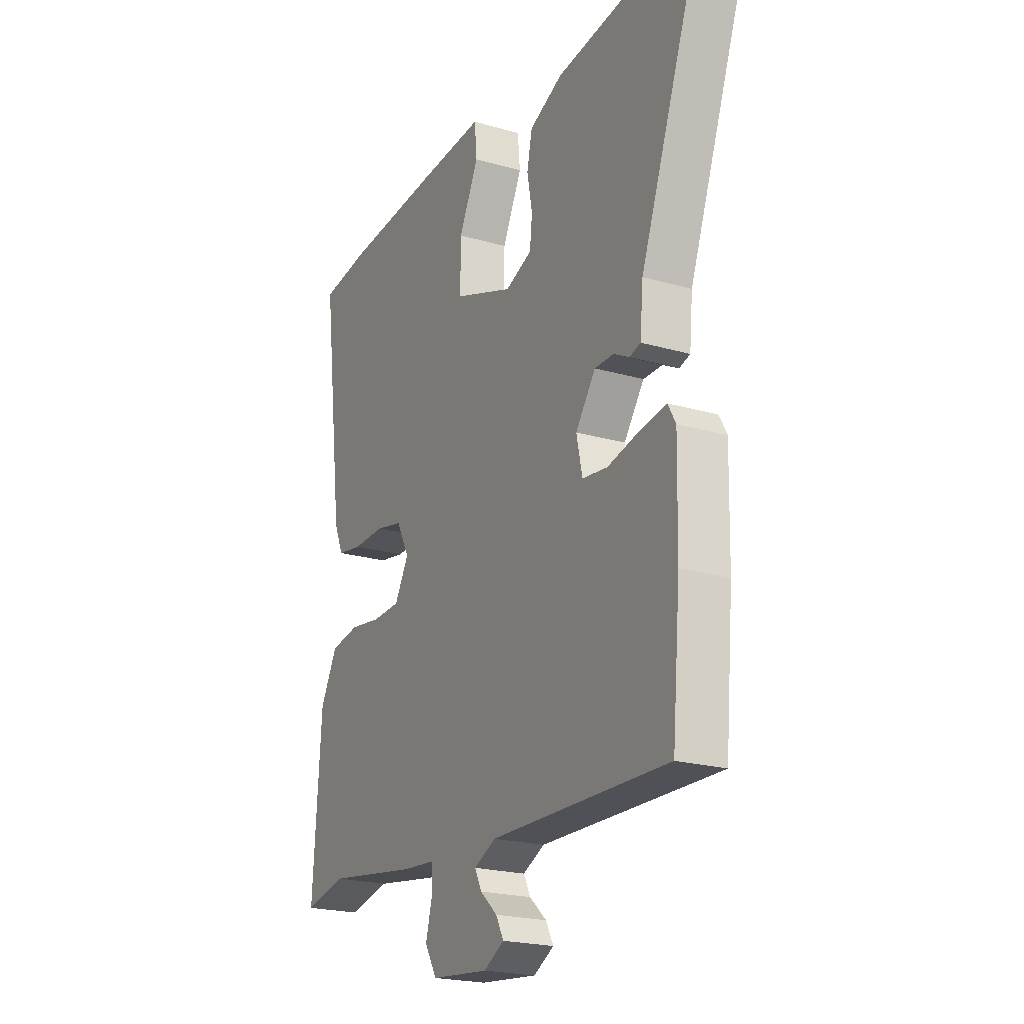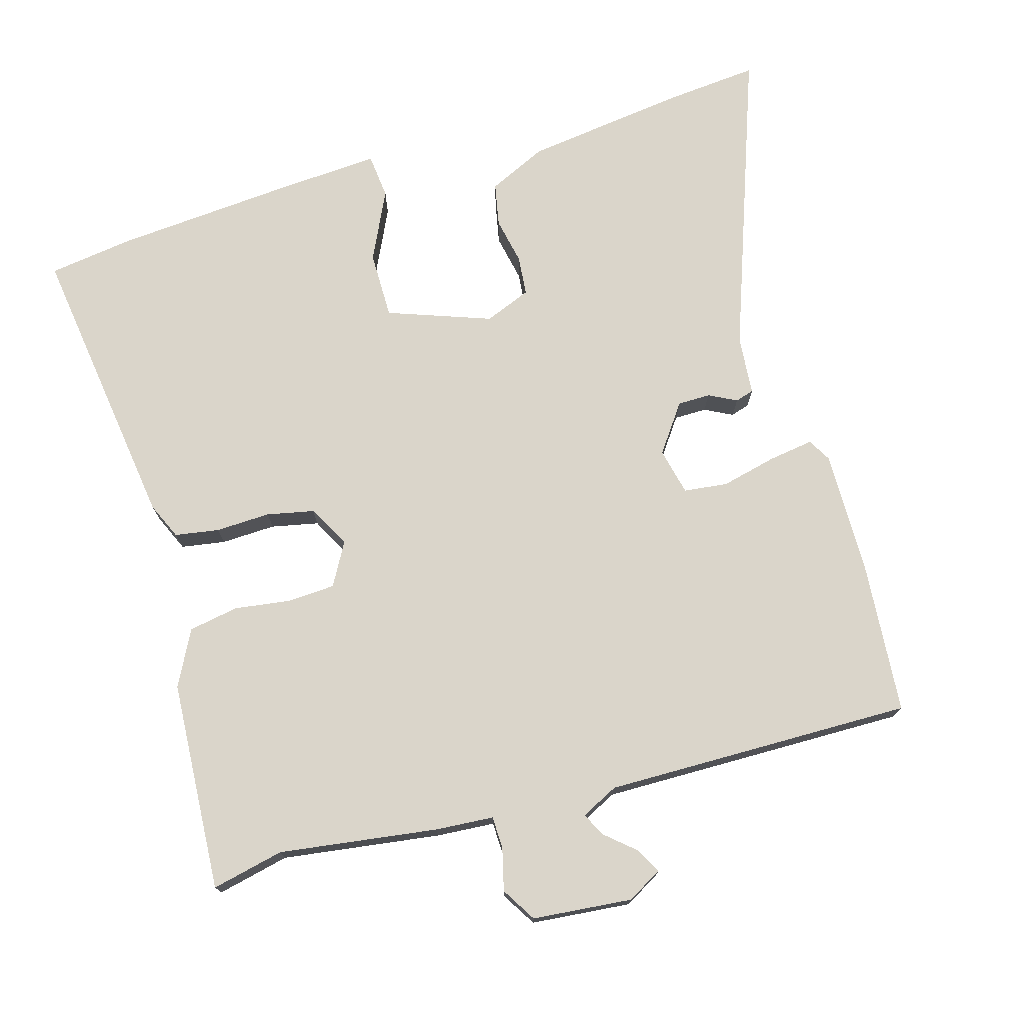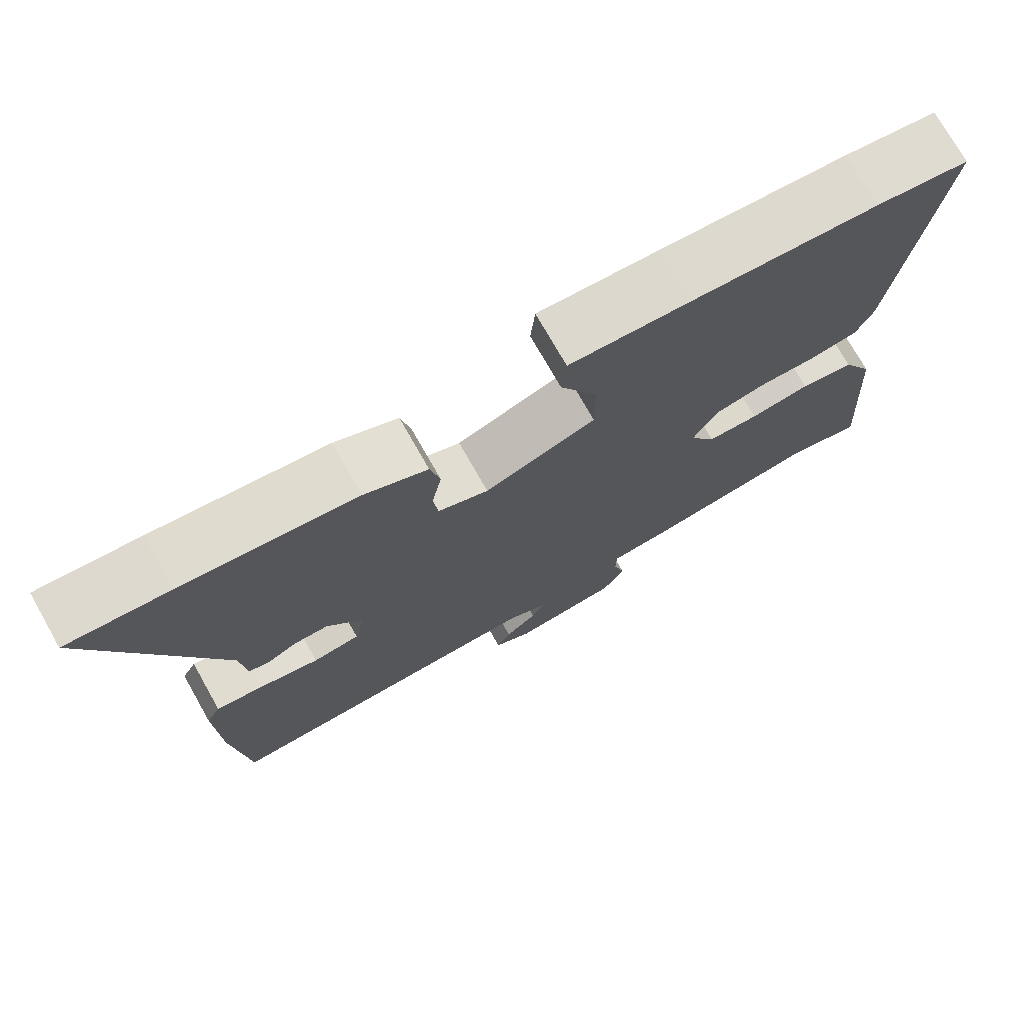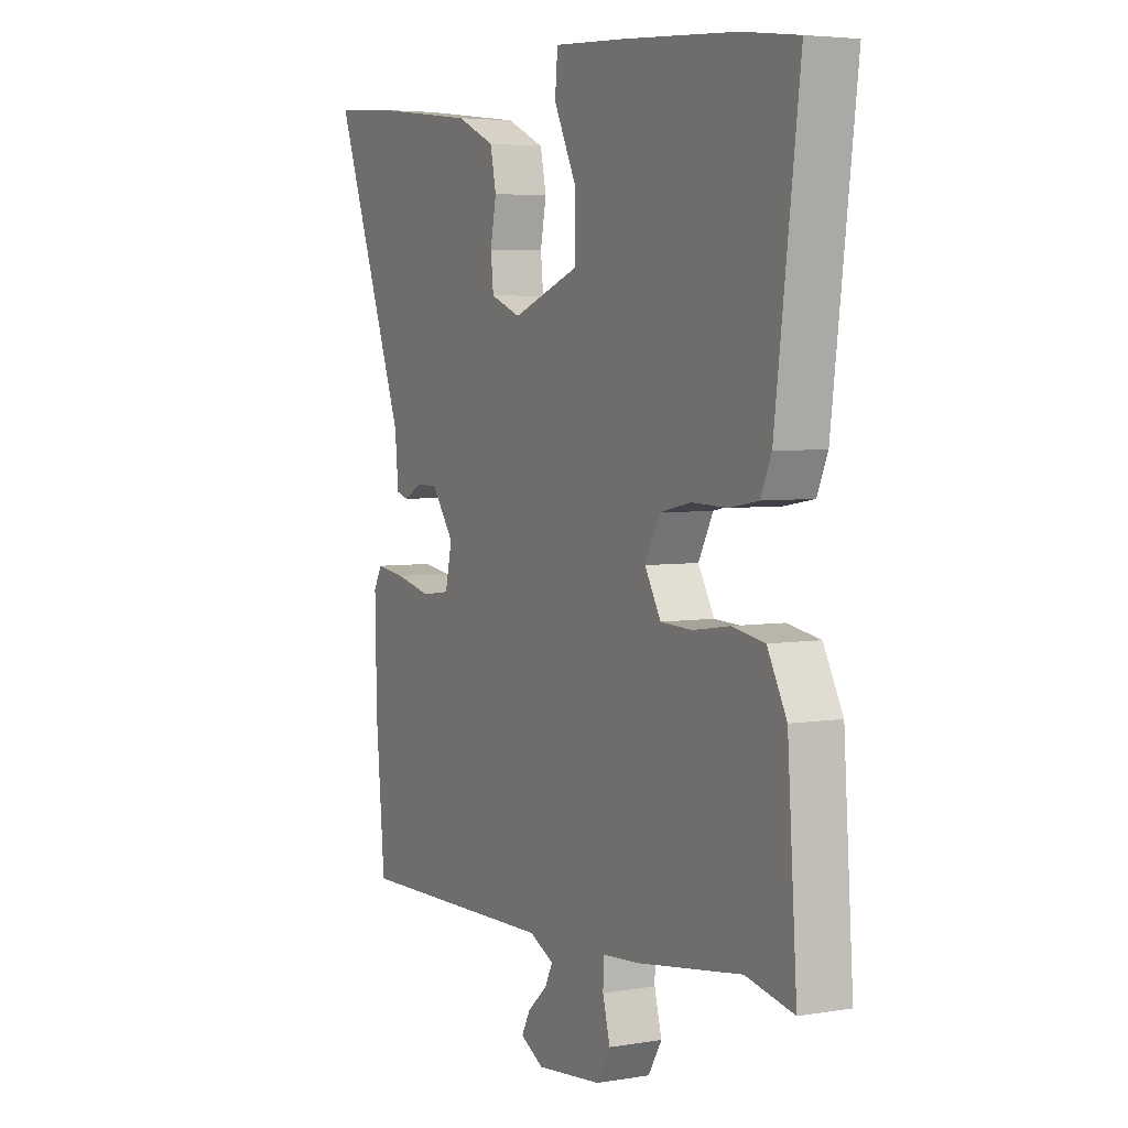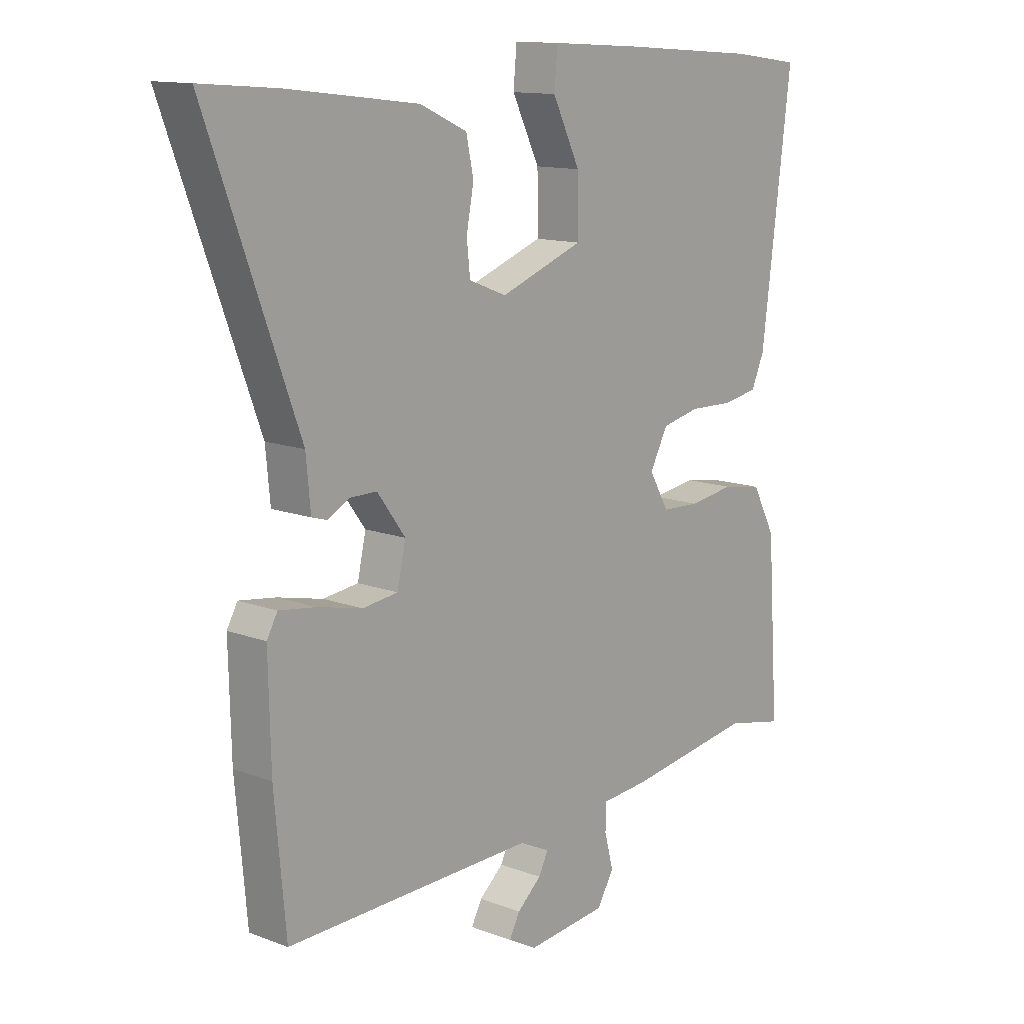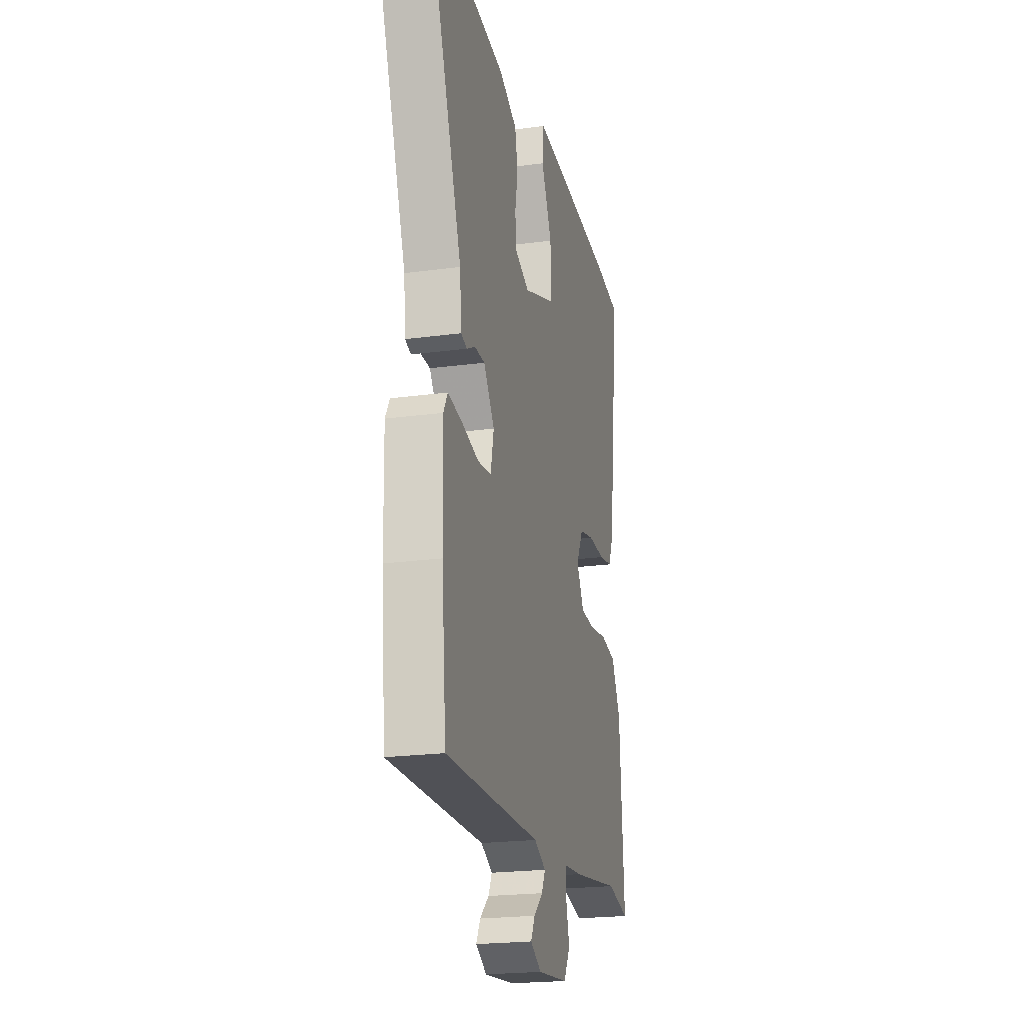
<metadata>
{"format":"obj","ext":"obj","renderer":"f3d","projection":"perspective","resolution":1024,"background":"white","views":[{"elev":-21.6,"azim":-117.1,"up":"+Z"},{"elev":74.2,"azim":163.2,"up":"+Y"},{"elev":74.4,"azim":-29.6,"up":"+Z"},{"elev":4.6,"azim":62.0,"up":"+Z"},{"elev":12.9,"azim":-49.1,"up":"+Z"},{"elev":-21.6,"azim":-76.6,"up":"+Z"}]}
</metadata>
<code>
v -0.496 0.07 -0.549
v -0.516 0.07 -0.328
v -0.52 0.07 -0.151
v -0.501 0.07 -0.117
v -0.436 0.07 -0.126
v -0.356 0.07 -0.144
v -0.293 0.07 -0.136
v -0.278 0.07 -0.068
v -0.328 0.07 0
v -0.375 0.07 0
v -0.415 0.07 -0.021
v -0.442 0.07 -0.013
v -0.45 0.07 0.072
v -0.612 0.07 0.509
v -0.476 0.07 0.498
v -0.244 0.07 0.47
v -0.16 0.07 0.432
v -0.147 0.07 0.37
v -0.16 0.07 0.302
v -0.154 0.07 0.245
v -0.087 0.07 0.219
v 0.061 0.07 0.274
v 0.06 0.07 0.371
v 0.011 0.07 0.471
v 0.017 0.07 0.536
v 0.178 0.07 0.527
v 0.424 0.07 0.51
v 0.546 0.07 0.494
v 0.493 0.07 0.074
v 0.47 0.07 0.021
v 0.407 0.07 0.01
v 0.328 0.07 0.012
v 0.26 0.07 -0.003
v 0.228 0.07 -0.064
v 0.263 0.07 -0.125
v 0.332 0.07 -0.128
v 0.412 0.07 -0.116
v 0.484 0.07 -0.128
v 0.526 0.07 -0.207
v 0.547 0.07 -0.51
v 0.443 0.07 -0.488
v 0.216 0.07 -0.522
v 0.132 0.07 -0.529
v 0.131 0.07 -0.575
v 0.147 0.07 -0.636
v 0.117 0.07 -0.686
v -0.026 0.07 -0.701
v -0.077 0.07 -0.673
v -0.058 0.07 -0.637
v -0.015 0.07 -0.599
v 0.002 0.07 -0.565
v -0.052 0.07 -0.539
v -0.496 0 -0.549
v -0.516 0 -0.328
v -0.52 0 -0.151
v -0.501 0 -0.117
v -0.436 0 -0.126
v -0.356 0 -0.144
v -0.293 0 -0.136
v -0.278 0 -0.068
v -0.328 0 0
v -0.375 0 0
v -0.415 0 -0.021
v -0.442 0 -0.013
v -0.45 0 0.072
v -0.612 0 0.509
v -0.476 0 0.498
v -0.244 0 0.47
v -0.16 0 0.432
v -0.147 0 0.37
v -0.16 0 0.302
v -0.154 0 0.245
v -0.087 0 0.219
v 0.061 0 0.274
v 0.06 0 0.371
v 0.011 0 0.471
v 0.017 0 0.536
v 0.178 0 0.527
v 0.424 0 0.51
v 0.546 0 0.494
v 0.493 0 0.074
v 0.47 0 0.021
v 0.407 0 0.01
v 0.328 0 0.012
v 0.26 0 -0.003
v 0.228 0 -0.064
v 0.263 0 -0.125
v 0.332 0 -0.128
v 0.412 0 -0.116
v 0.484 0 -0.128
v 0.526 0 -0.207
v 0.547 0 -0.51
v 0.443 0 -0.488
v 0.216 0 -0.522
v 0.132 0 -0.529
v 0.131 0 -0.575
v 0.147 0 -0.636
v 0.117 0 -0.686
v -0.026 0 -0.701
v -0.077 0 -0.673
v -0.058 0 -0.637
v -0.015 0 -0.599
v 0.002 0 -0.565
v -0.052 0 -0.539
f 48 49 50
f 47 48 50
f 46 47 50
f 45 46 50
f 44 45 50
f 43 44 50 51
f 41 42 43
f 39 40 41
f 38 39 41
f 37 38 41
f 36 37 41
f 35 36 41 43
f 43 51 52
f 35 43 52
f 34 35 52
f 30 31 32
f 29 30 32
f 28 29 32
f 27 28 32
f 26 27 32
f 25 26 32
f 24 25 32
f 23 24 32
f 22 23 32 33
f 34 52 1
f 33 34 1
f 22 33 1
f 21 22 1
f 17 18 19
f 16 17 19
f 15 16 19
f 14 15 19
f 13 14 19
f 13 19 20
f 12 13 20
f 11 12 20
f 10 11 20
f 4 5 6
f 3 4 6
f 2 3 6
f 1 2 6
f 1 6 7
f 21 1 7
f 9 10 20 21
f 8 9 21
f 7 8 21
f 102 101 100
f 102 100 99
f 102 99 98
f 102 98 97
f 102 97 96
f 103 102 96 95
f 95 94 93
f 93 92 91
f 93 91 90
f 93 90 89
f 93 89 88
f 95 93 88 87
f 104 103 95
f 104 95 87
f 104 87 86
f 84 83 82
f 84 82 81
f 84 81 80
f 84 80 79
f 84 79 78
f 84 78 77
f 84 77 76
f 84 76 75
f 85 84 75 74
f 53 104 86
f 53 86 85
f 53 85 74
f 53 74 73
f 71 70 69
f 71 69 68
f 71 68 67
f 71 67 66
f 71 66 65
f 72 71 65
f 72 65 64
f 72 64 63
f 72 63 62
f 58 57 56
f 58 56 55
f 58 55 54
f 58 54 53
f 59 58 53
f 59 53 73
f 73 72 62 61
f 73 61 60
f 73 60 59
f 1 53 54 2
f 2 54 55 3
f 3 55 56 4
f 4 56 57 5
f 5 57 58 6
f 6 58 59 7
f 7 59 60 8
f 8 60 61 9
f 9 61 62 10
f 10 62 63 11
f 11 63 64 12
f 12 64 65 13
f 13 65 66 14
f 14 66 67 15
f 15 67 68 16
f 16 68 69 17
f 17 69 70 18
f 18 70 71 19
f 19 71 72 20
f 20 72 73 21
f 21 73 74 22
f 22 74 75 23
f 23 75 76 24
f 24 76 77 25
f 25 77 78 26
f 26 78 79 27
f 27 79 80 28
f 28 80 81 29
f 29 81 82 30
f 30 82 83 31
f 31 83 84 32
f 32 84 85 33
f 33 85 86 34
f 34 86 87 35
f 35 87 88 36
f 36 88 89 37
f 37 89 90 38
f 38 90 91 39
f 39 91 92 40
f 40 92 93 41
f 41 93 94 42
f 42 94 95 43
f 43 95 96 44
f 44 96 97 45
f 45 97 98 46
f 46 98 99 47
f 47 99 100 48
f 48 100 101 49
f 49 101 102 50
f 50 102 103 51
f 51 103 104 52
f 52 104 53 1

</code>
